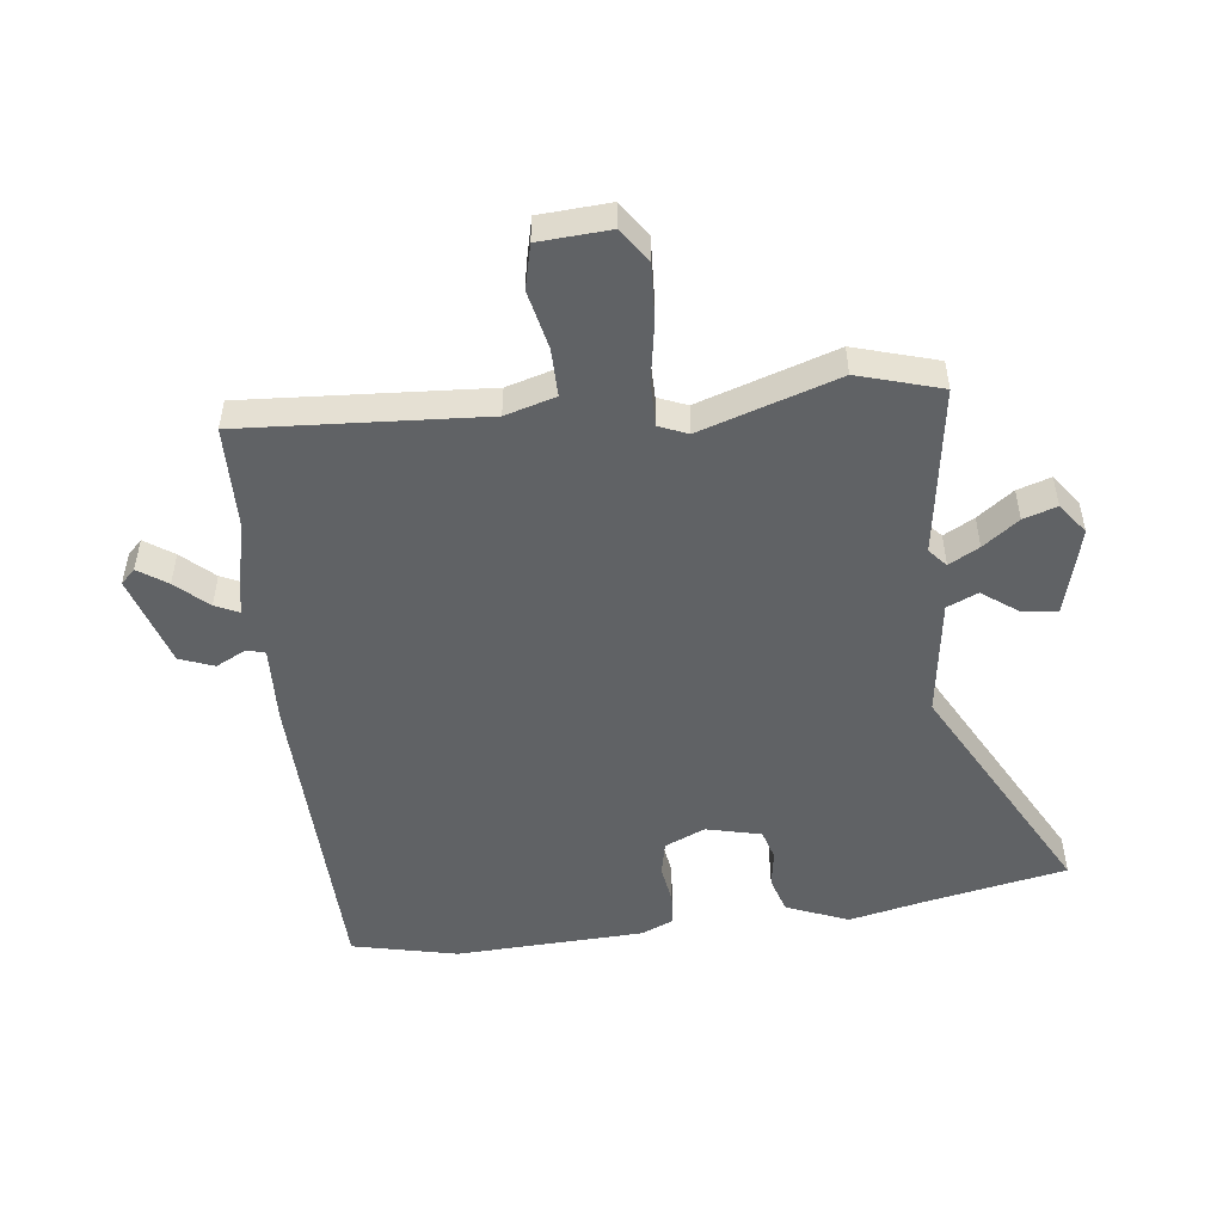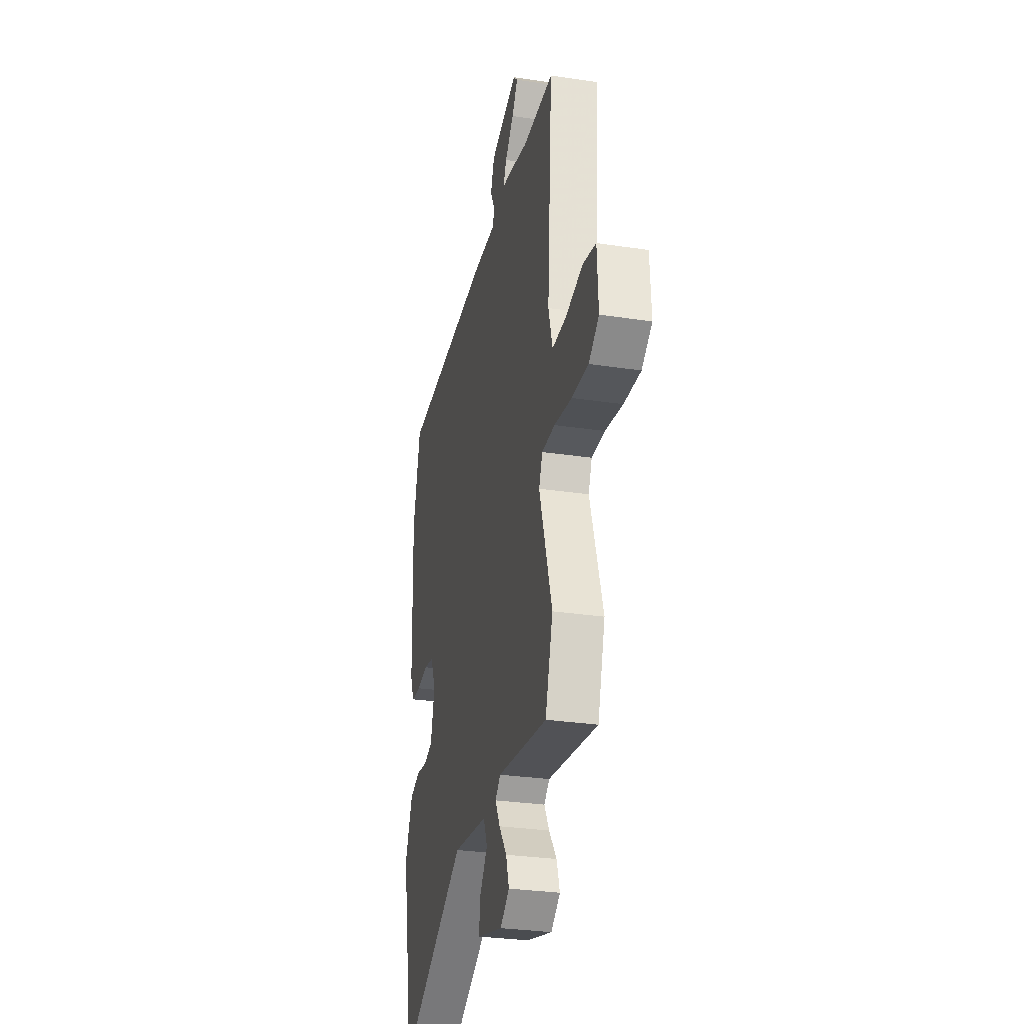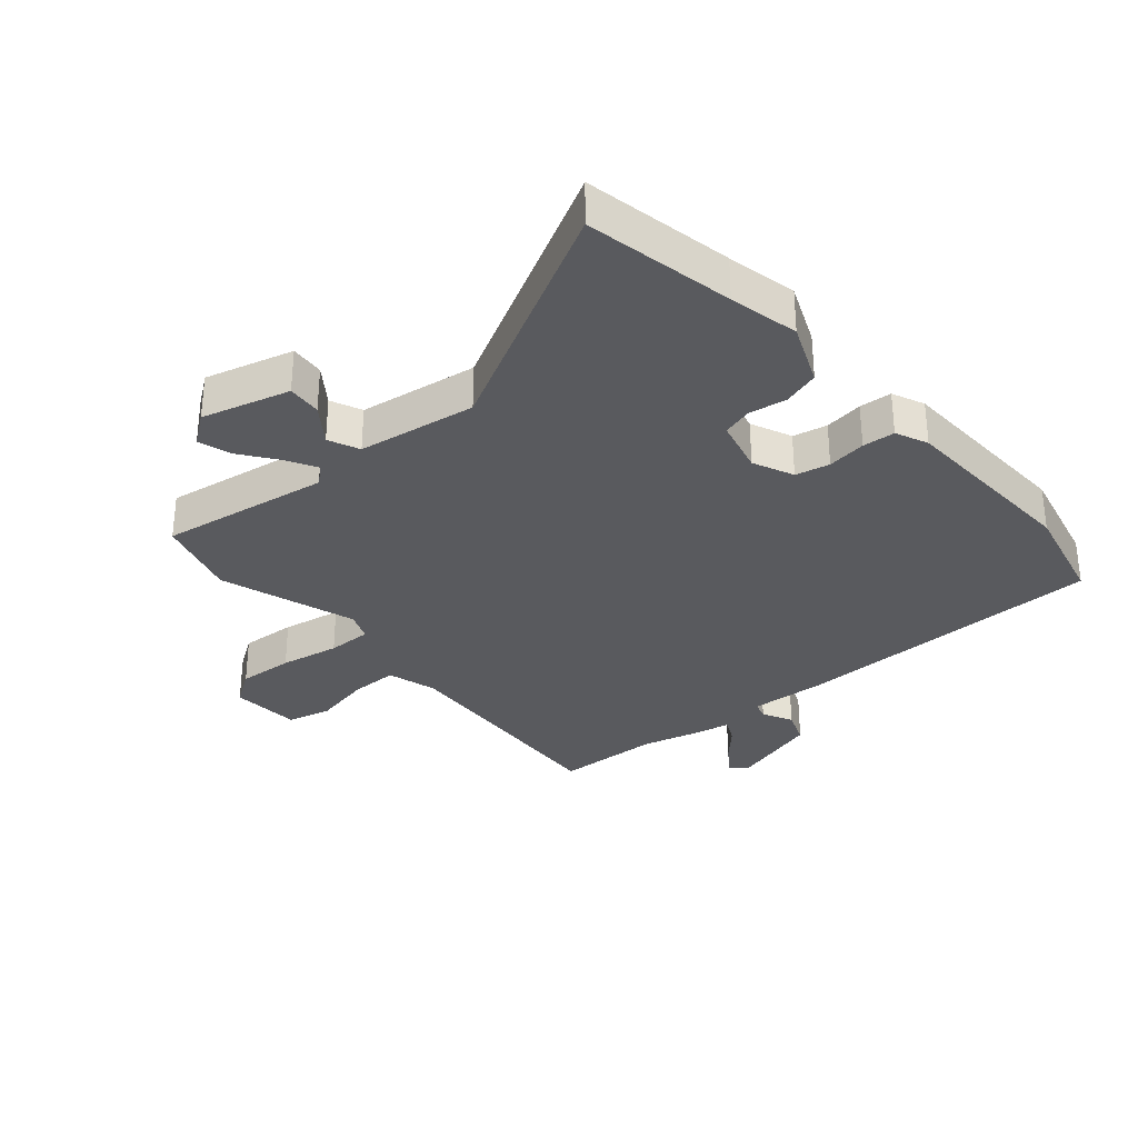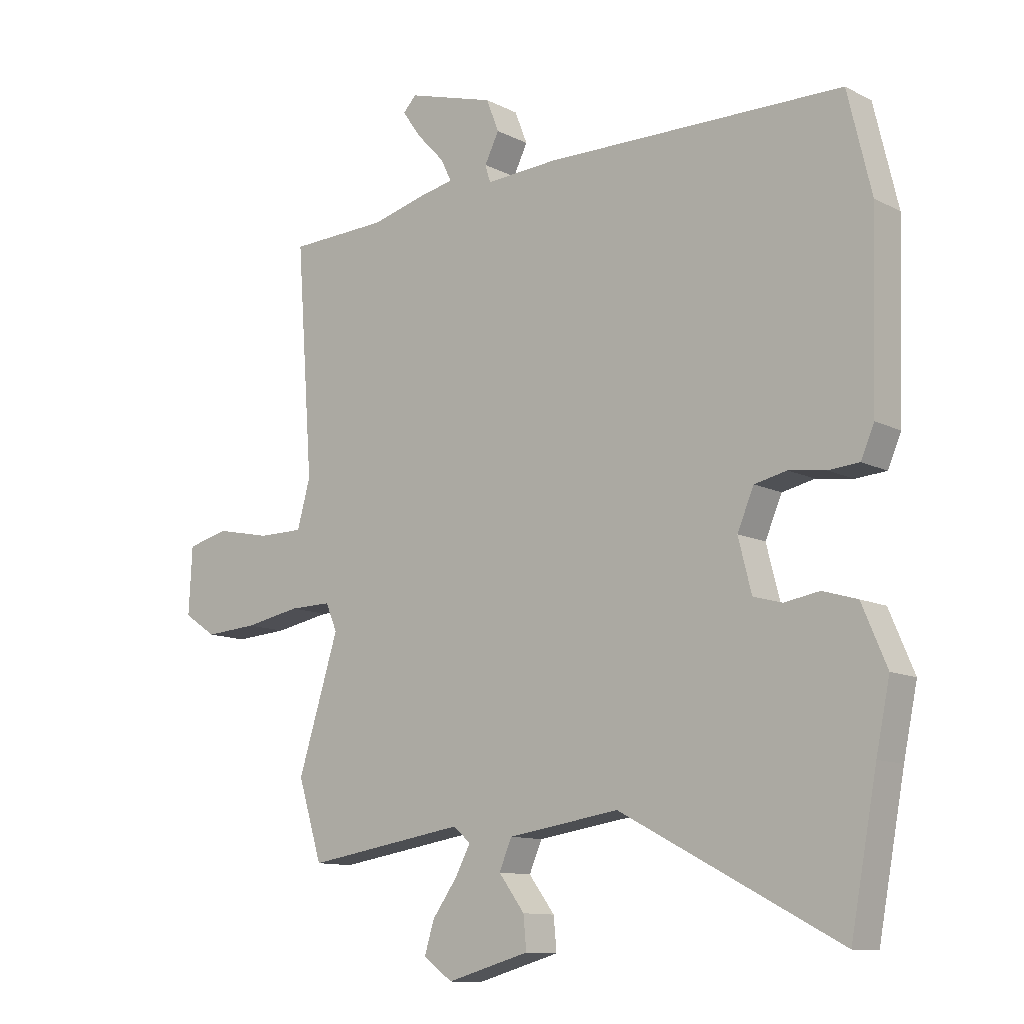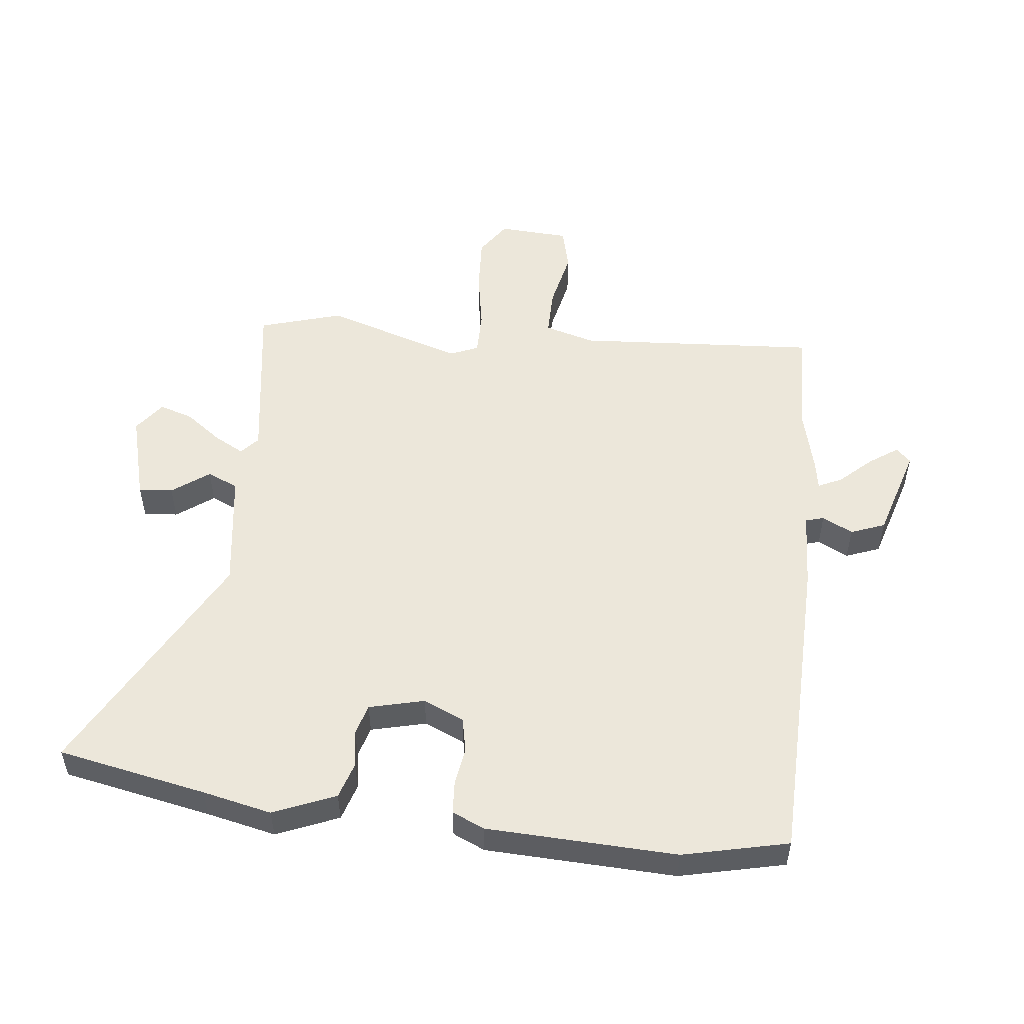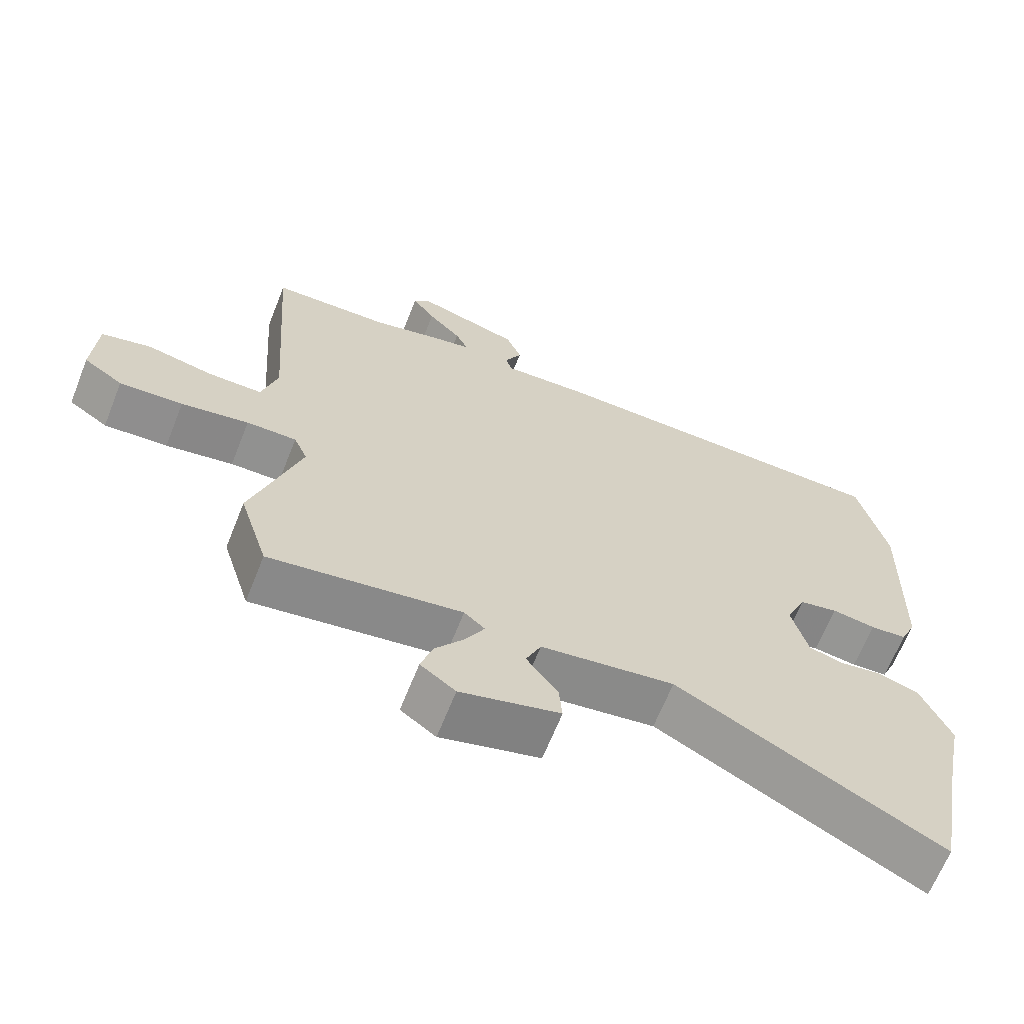
<metadata>
{"format":"obj","ext":"obj","renderer":"f3d","projection":"perspective","resolution":1024,"background":"white","views":[{"elev":-50.5,"azim":97.4,"up":"+Y"},{"elev":-30.0,"azim":77.6,"up":"+Z"},{"elev":-31.5,"azim":-139.1,"up":"+Y"},{"elev":-11.4,"azim":-140.4,"up":"+Z"},{"elev":52.2,"azim":-83.2,"up":"+Y"},{"elev":-66.1,"azim":158.3,"up":"+Z"}]}
</metadata>
<code>
v -0.537 0.07 0.346
v -0.496 0.07 0.518
v 0.023 0.07 0.527
v 0.149 0.07 0.52
v 0.158 0.07 0.55
v 0.133 0.07 0.6
v 0.155 0.07 0.656
v 0.307 0.07 0.701
v 0.33 0.07 0.677
v 0.297 0.07 0.63
v 0.249 0.07 0.579
v 0.23 0.07 0.54
v 0.28 0.07 0.531
v 0.386 0.07 0.504
v 0.559 0.07 0.498
v 0.53 0.07 0.103
v 0.553 0.07 0.02
v 0.632 0.07 0.02
v 0.728 0.07 0.04
v 0.8 0.07 0.022
v 0.806 0.07 -0.094
v 0.749 0.07 -0.132
v 0.657 0.07 -0.126
v 0.559 0.07 -0.108
v 0.486 0.07 -0.107
v 0.466 0.07 -0.154
v 0.537 0.07 -0.38
v 0.495 0.07 -0.516
v 0.216 0.07 -0.472
v 0.186 0.07 -0.498
v 0.213 0.07 -0.548
v 0.256 0.07 -0.607
v 0.273 0.07 -0.662
v 0.222 0.07 -0.699
v 0.078 0.07 -0.659
v 0.083 0.07 -0.603
v 0.128 0.07 -0.543
v 0.106 0.07 -0.492
v -0.088 0.07 -0.463
v -0.469 0.07 -0.663
v -0.515 0.07 -0.419
v -0.539 0.07 -0.305
v -0.496 0.07 -0.204
v -0.436 0.07 -0.186
v -0.375 0.07 -0.196
v -0.325 0.07 -0.182
v -0.302 0.07 -0.092
v -0.331 0.07 -0.025
v -0.387 0.07 -0.013
v -0.451 0.07 -0.022
v -0.504 0.07 -0.018
v -0.527 0.07 0.035
v -0.537 0 0.346
v -0.496 0 0.518
v 0.023 0 0.527
v 0.149 0 0.52
v 0.158 0 0.55
v 0.133 0 0.6
v 0.155 0 0.656
v 0.307 0 0.701
v 0.33 0 0.677
v 0.297 0 0.63
v 0.249 0 0.579
v 0.23 0 0.54
v 0.28 0 0.531
v 0.386 0 0.504
v 0.559 0 0.498
v 0.53 0 0.103
v 0.553 0 0.02
v 0.632 0 0.02
v 0.728 0 0.04
v 0.8 0 0.022
v 0.806 0 -0.094
v 0.749 0 -0.132
v 0.657 0 -0.126
v 0.559 0 -0.108
v 0.486 0 -0.107
v 0.466 0 -0.154
v 0.537 0 -0.38
v 0.495 0 -0.516
v 0.216 0 -0.472
v 0.186 0 -0.498
v 0.213 0 -0.548
v 0.256 0 -0.607
v 0.273 0 -0.662
v 0.222 0 -0.699
v 0.078 0 -0.659
v 0.083 0 -0.603
v 0.128 0 -0.543
v 0.106 0 -0.492
v -0.088 0 -0.463
v -0.469 0 -0.663
v -0.515 0 -0.419
v -0.539 0 -0.305
v -0.496 0 -0.204
v -0.436 0 -0.186
v -0.375 0 -0.196
v -0.325 0 -0.182
v -0.302 0 -0.092
v -0.331 0 -0.025
v -0.387 0 -0.013
v -0.451 0 -0.022
v -0.504 0 -0.018
v -0.527 0 0.035
f 49 50 51 52
f 48 49 52 1
f 42 43 44 45
f 41 42 45 46
f 39 40 41 46
f 38 39 46 47
f 34 35 36 37
f 34 37 38
f 31 32 33 34
f 30 31 34 38
f 29 30 38 47
f 26 27 28 29
f 25 26 29 47
f 21 22 23 24
f 18 19 20 21
f 17 18 21 24
f 16 17 24 25
f 14 15 16 25
f 12 13 14 25
f 8 9 10 11
f 8 11 12
f 5 6 7 8
f 4 5 8 12
f 1 2 3 4
f 48 1 4 12
f 12 25 47 48
f 104 103 102 101
f 53 104 101 100
f 97 96 95 94
f 98 97 94 93
f 98 93 92 91
f 99 98 91 90
f 89 88 87 86
f 90 89 86
f 86 85 84 83
f 90 86 83 82
f 99 90 82 81
f 81 80 79 78
f 99 81 78 77
f 76 75 74 73
f 73 72 71 70
f 76 73 70 69
f 77 76 69 68
f 77 68 67 66
f 77 66 65 64
f 63 62 61 60
f 64 63 60
f 60 59 58 57
f 64 60 57 56
f 56 55 54 53
f 64 56 53 100
f 100 99 77 64
f 1 53 54 2
f 2 54 55 3
f 3 55 56 4
f 4 56 57 5
f 5 57 58 6
f 6 58 59 7
f 7 59 60 8
f 8 60 61 9
f 9 61 62 10
f 10 62 63 11
f 11 63 64 12
f 12 64 65 13
f 13 65 66 14
f 14 66 67 15
f 15 67 68 16
f 16 68 69 17
f 17 69 70 18
f 18 70 71 19
f 19 71 72 20
f 20 72 73 21
f 21 73 74 22
f 22 74 75 23
f 23 75 76 24
f 24 76 77 25
f 25 77 78 26
f 26 78 79 27
f 27 79 80 28
f 28 80 81 29
f 29 81 82 30
f 30 82 83 31
f 31 83 84 32
f 32 84 85 33
f 33 85 86 34
f 34 86 87 35
f 35 87 88 36
f 36 88 89 37
f 37 89 90 38
f 38 90 91 39
f 39 91 92 40
f 40 92 93 41
f 41 93 94 42
f 42 94 95 43
f 43 95 96 44
f 44 96 97 45
f 45 97 98 46
f 46 98 99 47
f 47 99 100 48
f 48 100 101 49
f 49 101 102 50
f 50 102 103 51
f 51 103 104 52
f 52 104 53 1

</code>
